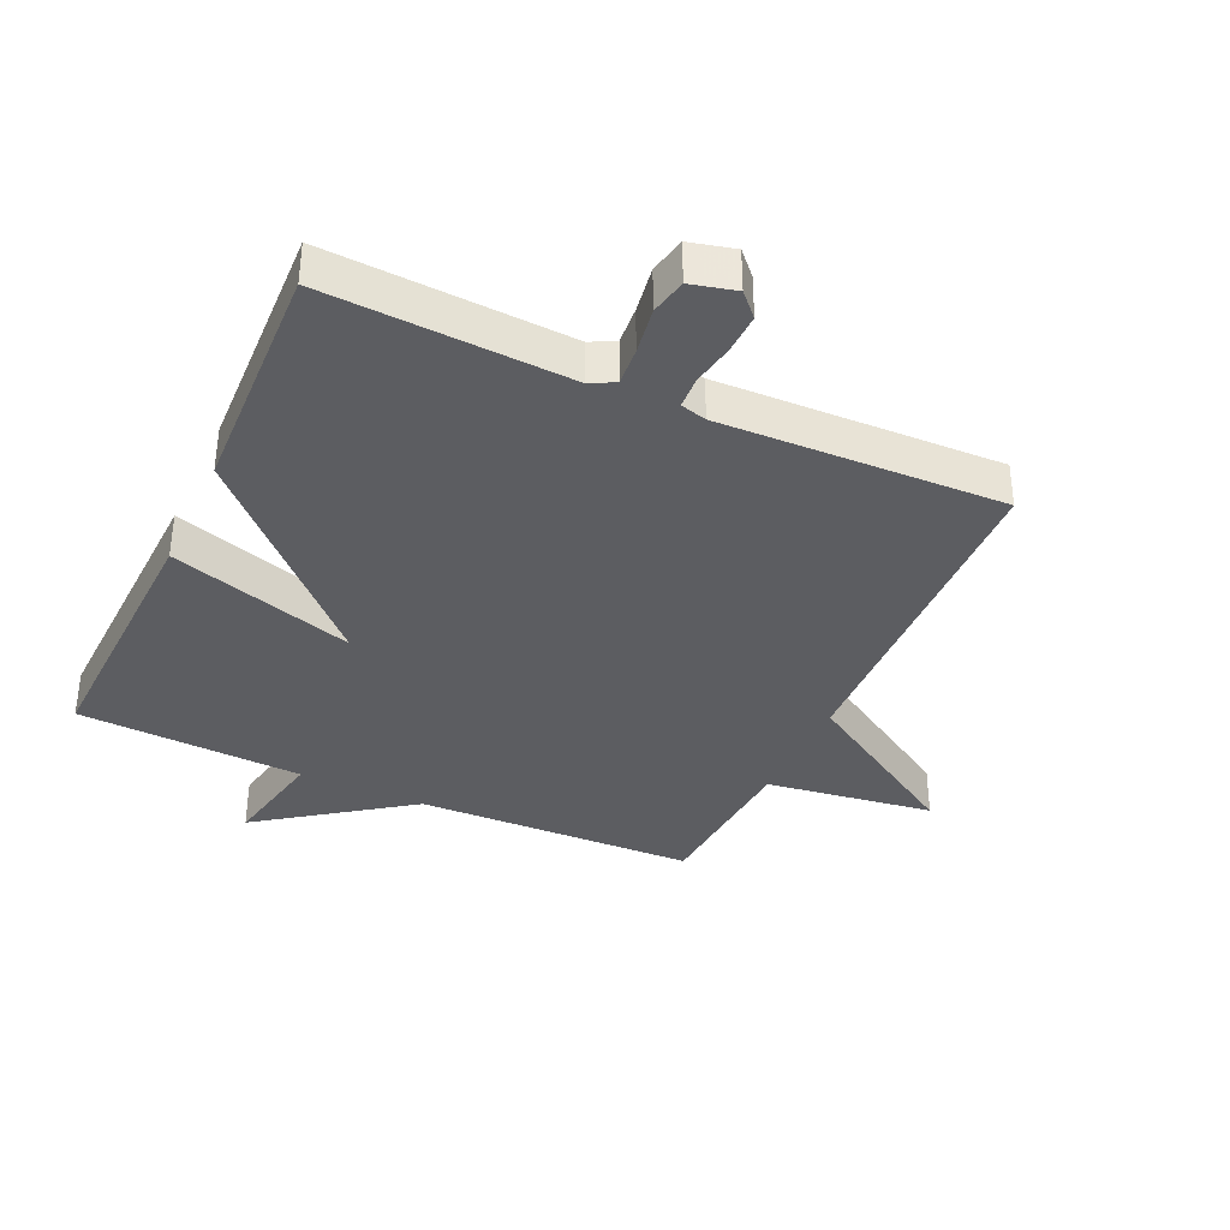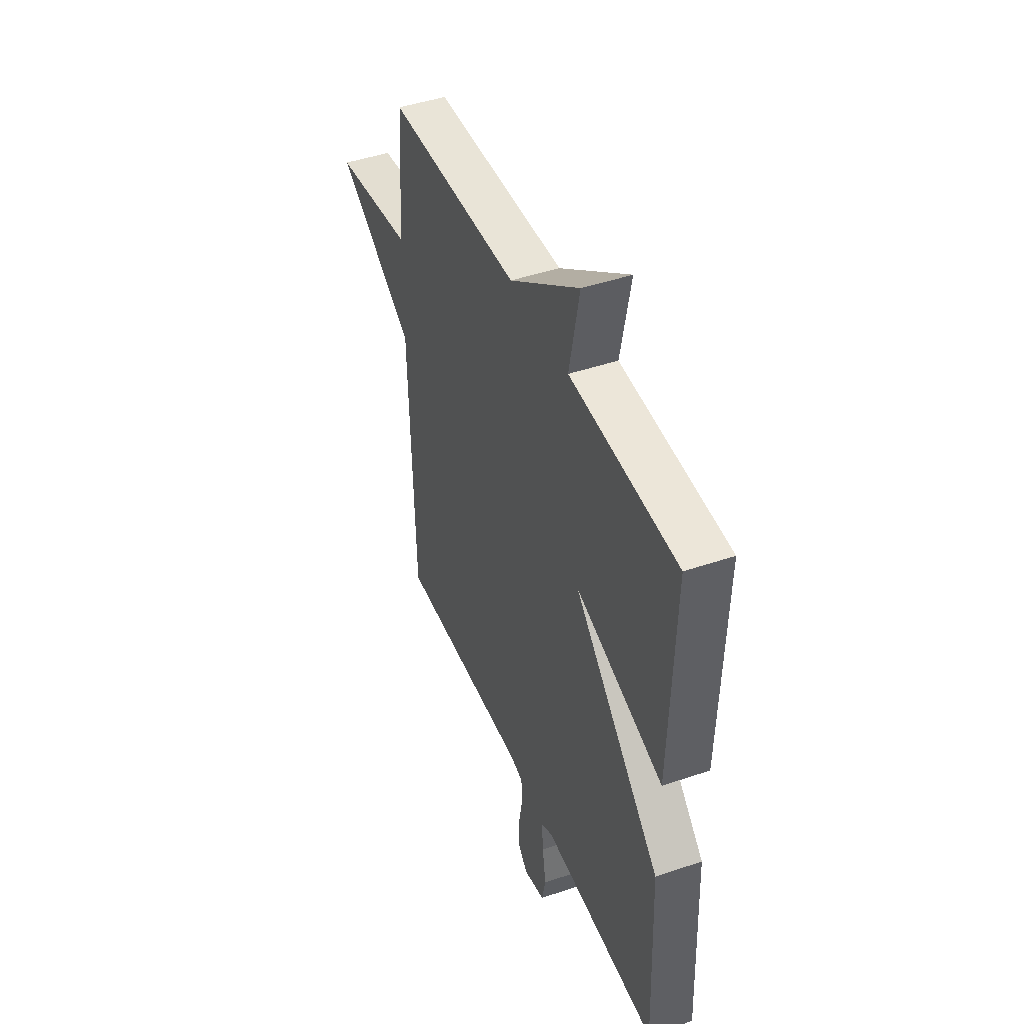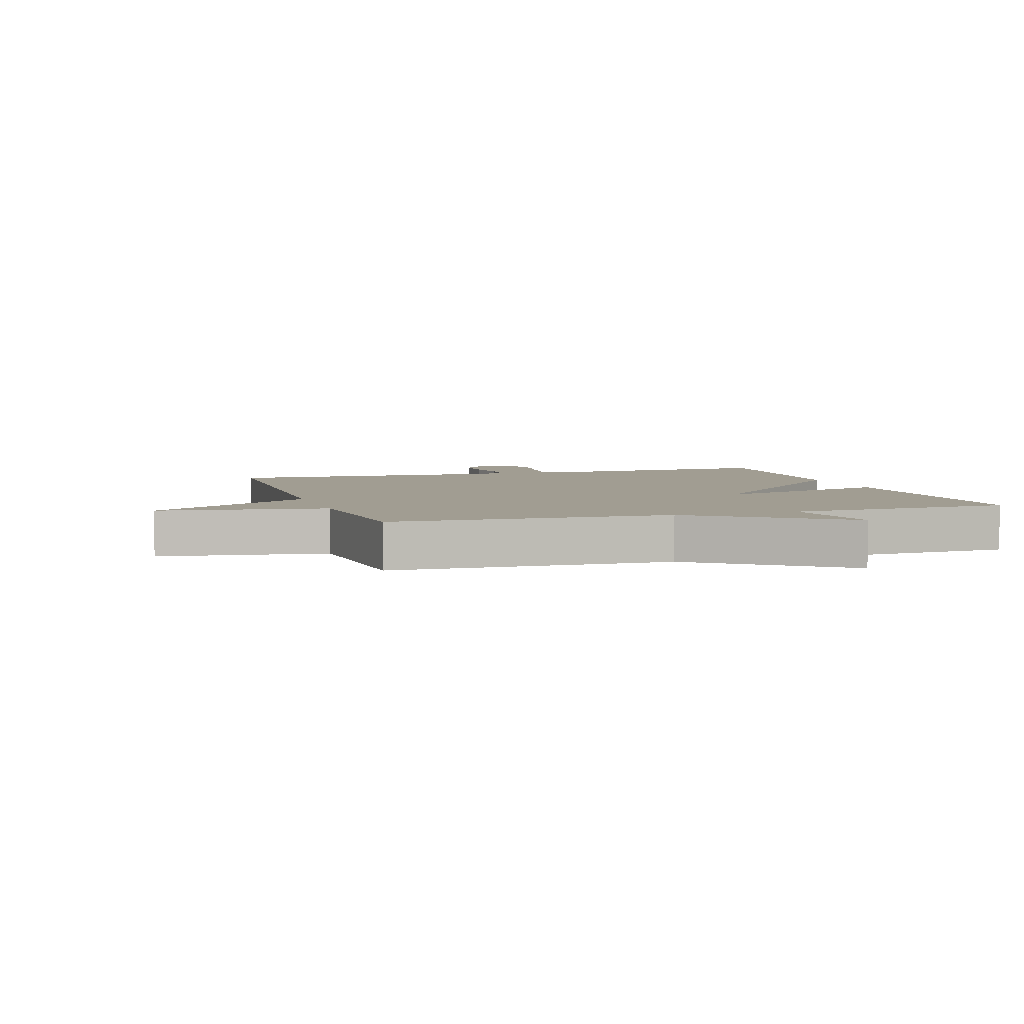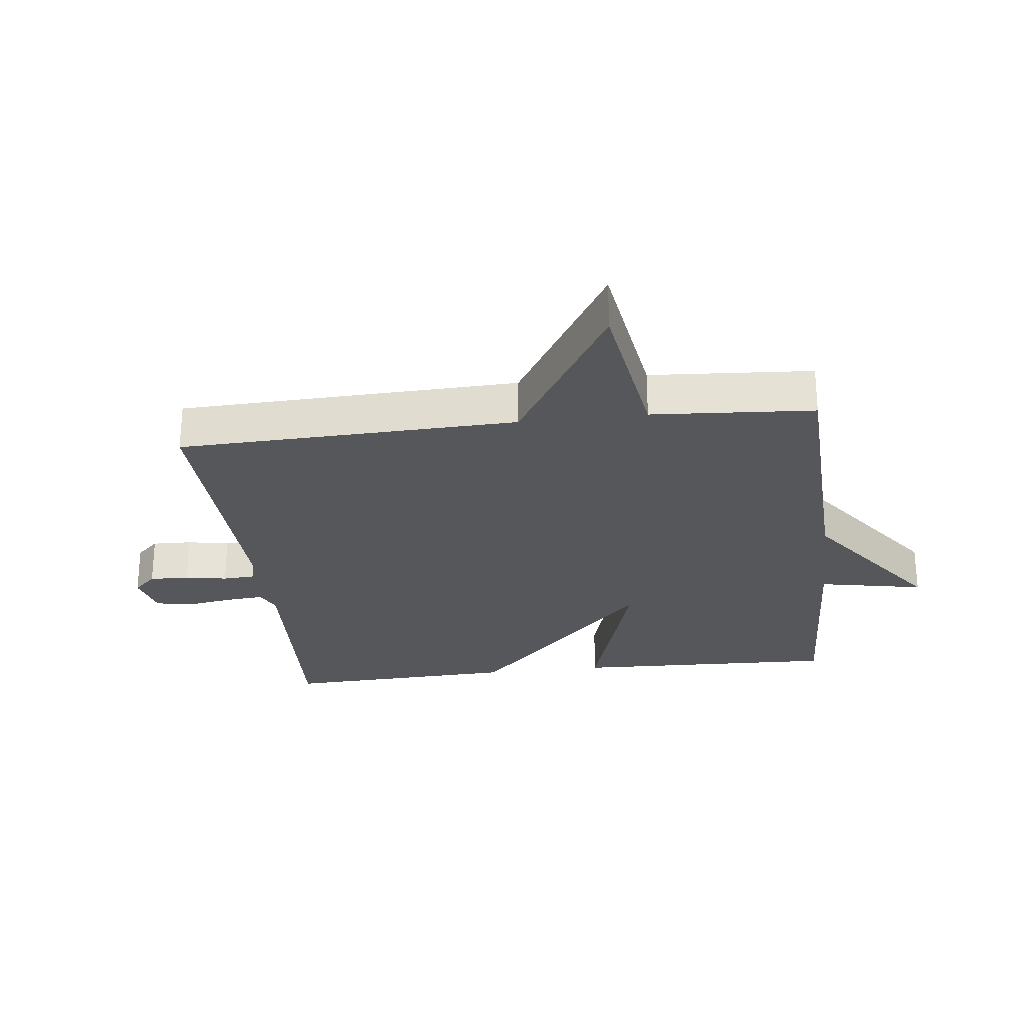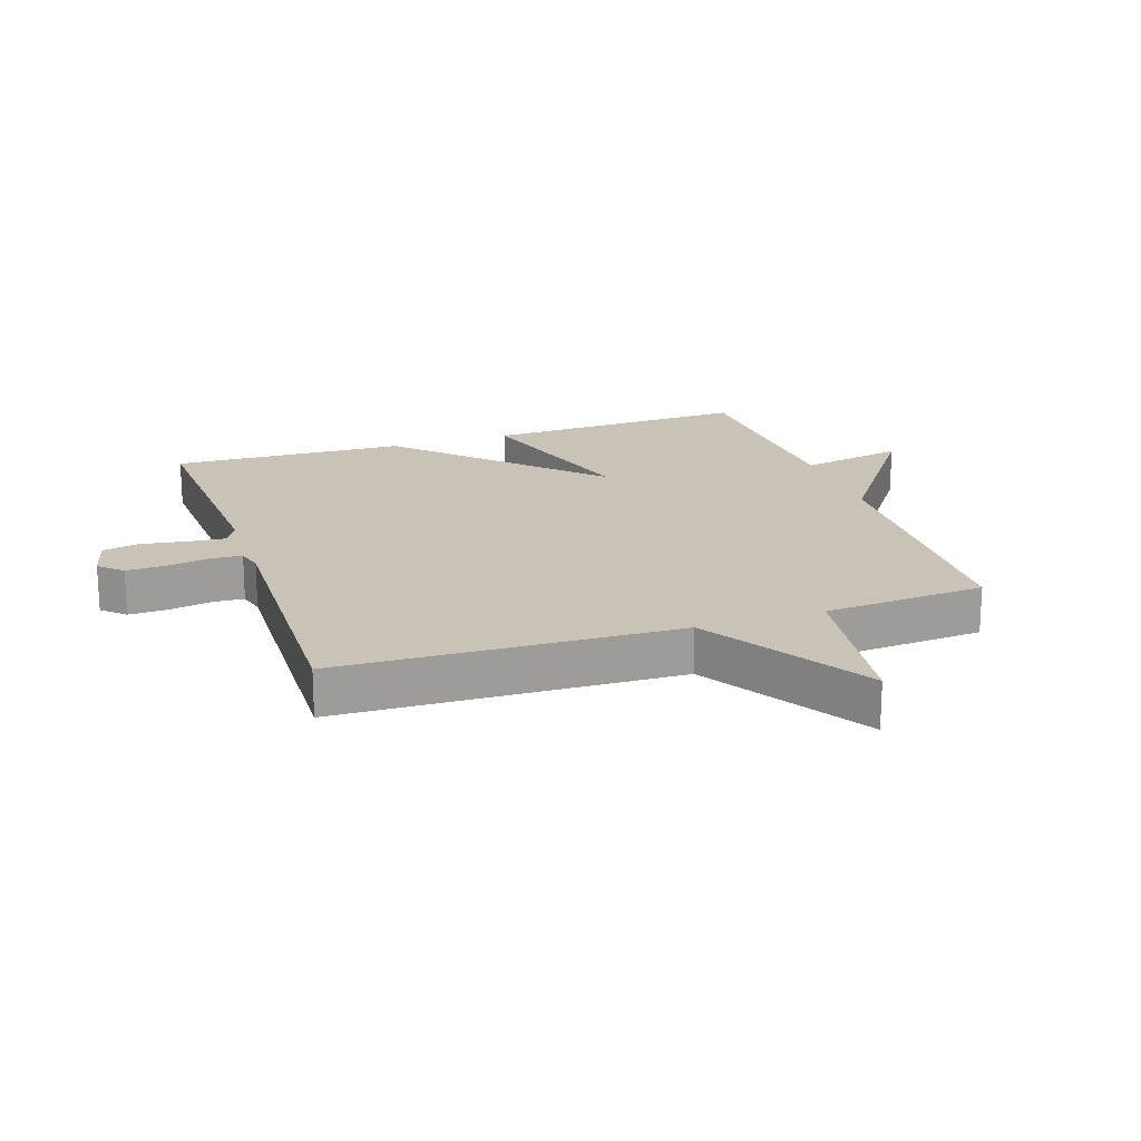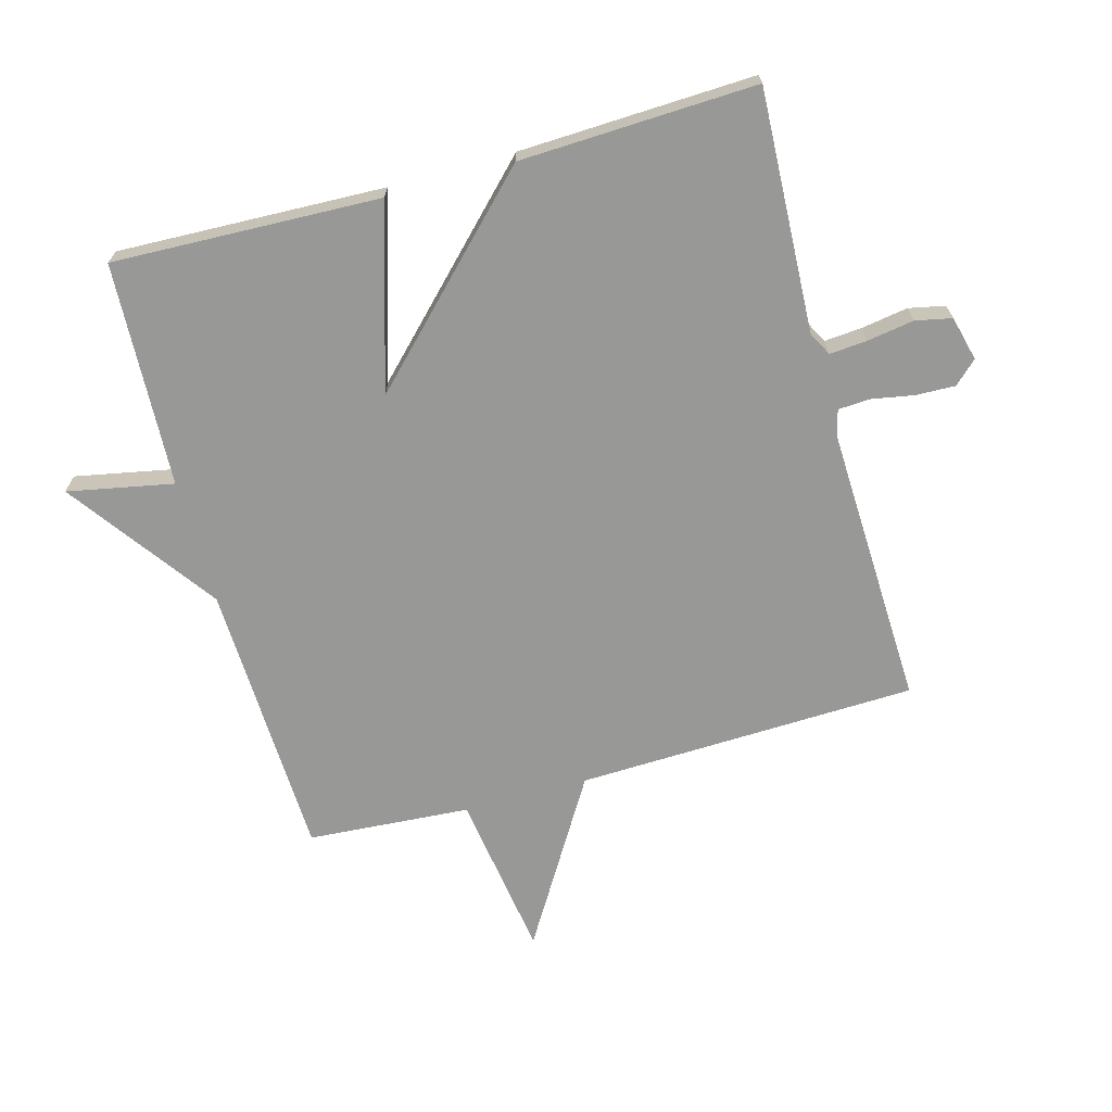
<metadata>
{"format":"obj","ext":"obj","renderer":"f3d","projection":"perspective","resolution":1024,"background":"white","views":[{"elev":-36.6,"azim":155.2,"up":"+Y"},{"elev":45.2,"azim":68.5,"up":"+Z"},{"elev":4.7,"azim":-17.7,"up":"+Y"},{"elev":-26.6,"azim":-83.2,"up":"+Y"},{"elev":19.4,"azim":-108.8,"up":"+Y"},{"elev":-68.5,"azim":105.4,"up":"+Y"}]}
</metadata>
<code>
v 0.5 0.07 -0.5
v 0.116 0.07 -0.482
v 0.078 0.07 -0.502
v 0.083 0.07 -0.562
v 0.095 0.07 -0.636
v 0.083 0.07 -0.694
v 0.012 0.07 -0.712
v -0.022 0.07 -0.676
v -0.02 0.07 -0.613
v -0.008 0.07 -0.546
v -0.011 0.07 -0.495
v -0.052 0.07 -0.484
v -0.5 0.07 -0.5
v -0.518 0.07 0.041
v -0.783 0.07 0.202
v -0.518 0.07 0.241
v -0.5 0.07 0.5
v -0.057 0.07 0.516
v 0.176 0.07 0.684
v 0.143 0.07 0.516
v 0.5 0.07 0.5
v 0.485 0.07 0.075
v 0.193 0.07 0.163
v 0.485 0.07 -0.125
v 0.5 0 -0.5
v 0.116 0 -0.482
v 0.078 0 -0.502
v 0.083 0 -0.562
v 0.095 0 -0.636
v 0.083 0 -0.694
v 0.012 0 -0.712
v -0.022 0 -0.676
v -0.02 0 -0.613
v -0.008 0 -0.546
v -0.011 0 -0.495
v -0.052 0 -0.484
v -0.5 0 -0.5
v -0.518 0 0.041
v -0.783 0 0.202
v -0.518 0 0.241
v -0.5 0 0.5
v -0.057 0 0.516
v 0.176 0 0.684
v 0.143 0 0.516
v 0.5 0 0.5
v 0.485 0 0.075
v 0.193 0 0.163
v 0.485 0 -0.125
f 23 24 1 2
f 20 21 22 23
f 20 23 2 3
f 18 19 20
f 18 20 3
f 17 18 3
f 16 17 3
f 14 15 16
f 12 13 14 16
f 11 12 16 3
f 10 11 3 4
f 8 9 10
f 7 8 10
f 6 7 10
f 5 6 10
f 4 5 10
f 26 25 48 47
f 47 46 45 44
f 27 26 47 44
f 44 43 42
f 27 44 42
f 27 42 41
f 27 41 40
f 40 39 38
f 40 38 37 36
f 27 40 36 35
f 28 27 35 34
f 34 33 32
f 34 32 31
f 34 31 30
f 34 30 29
f 34 29 28
f 1 25 26 2
f 2 26 27 3
f 3 27 28 4
f 4 28 29 5
f 5 29 30 6
f 6 30 31 7
f 7 31 32 8
f 8 32 33 9
f 9 33 34 10
f 10 34 35 11
f 11 35 36 12
f 12 36 37 13
f 13 37 38 14
f 14 38 39 15
f 15 39 40 16
f 16 40 41 17
f 17 41 42 18
f 18 42 43 19
f 19 43 44 20
f 20 44 45 21
f 21 45 46 22
f 22 46 47 23
f 23 47 48 24
f 24 48 25 1

</code>
